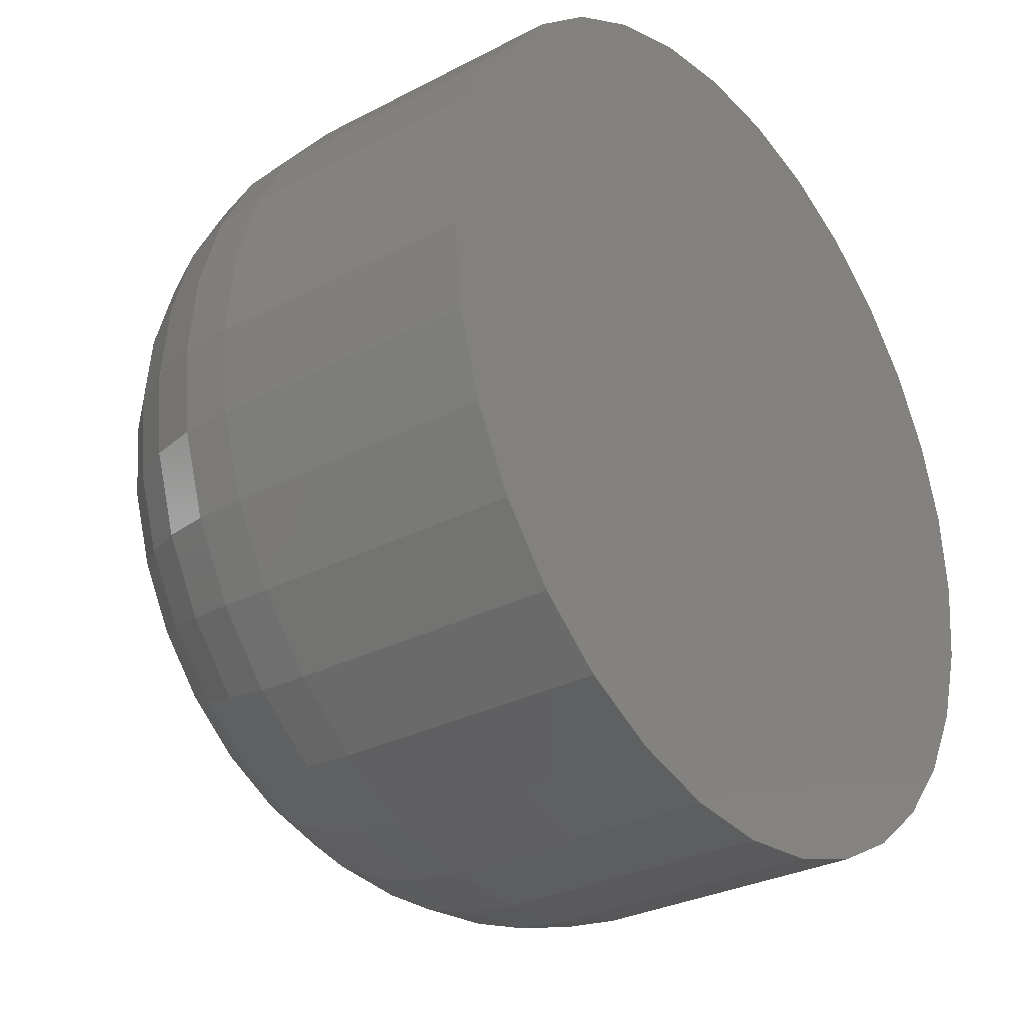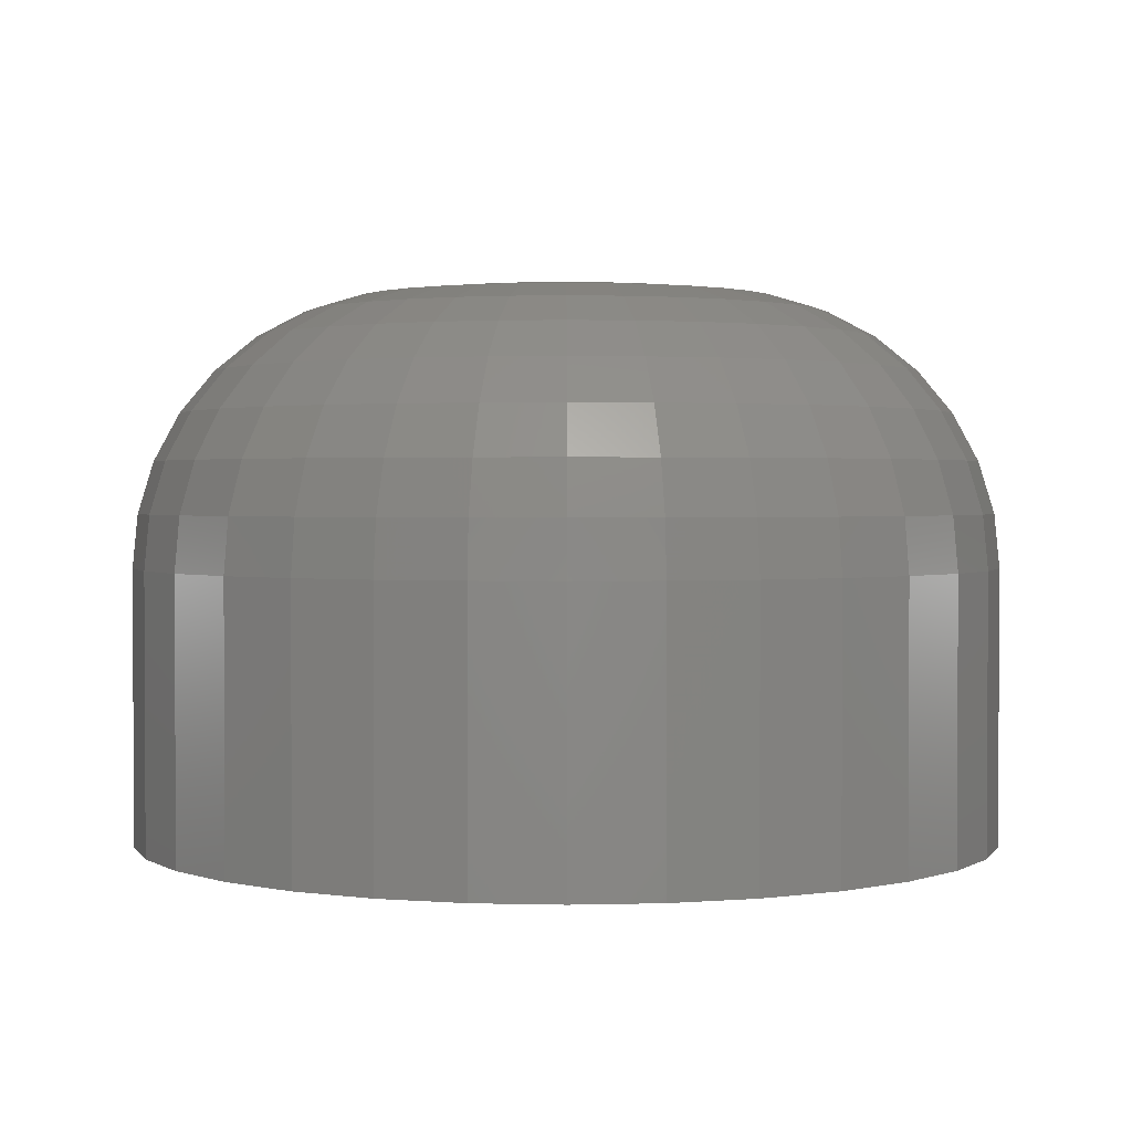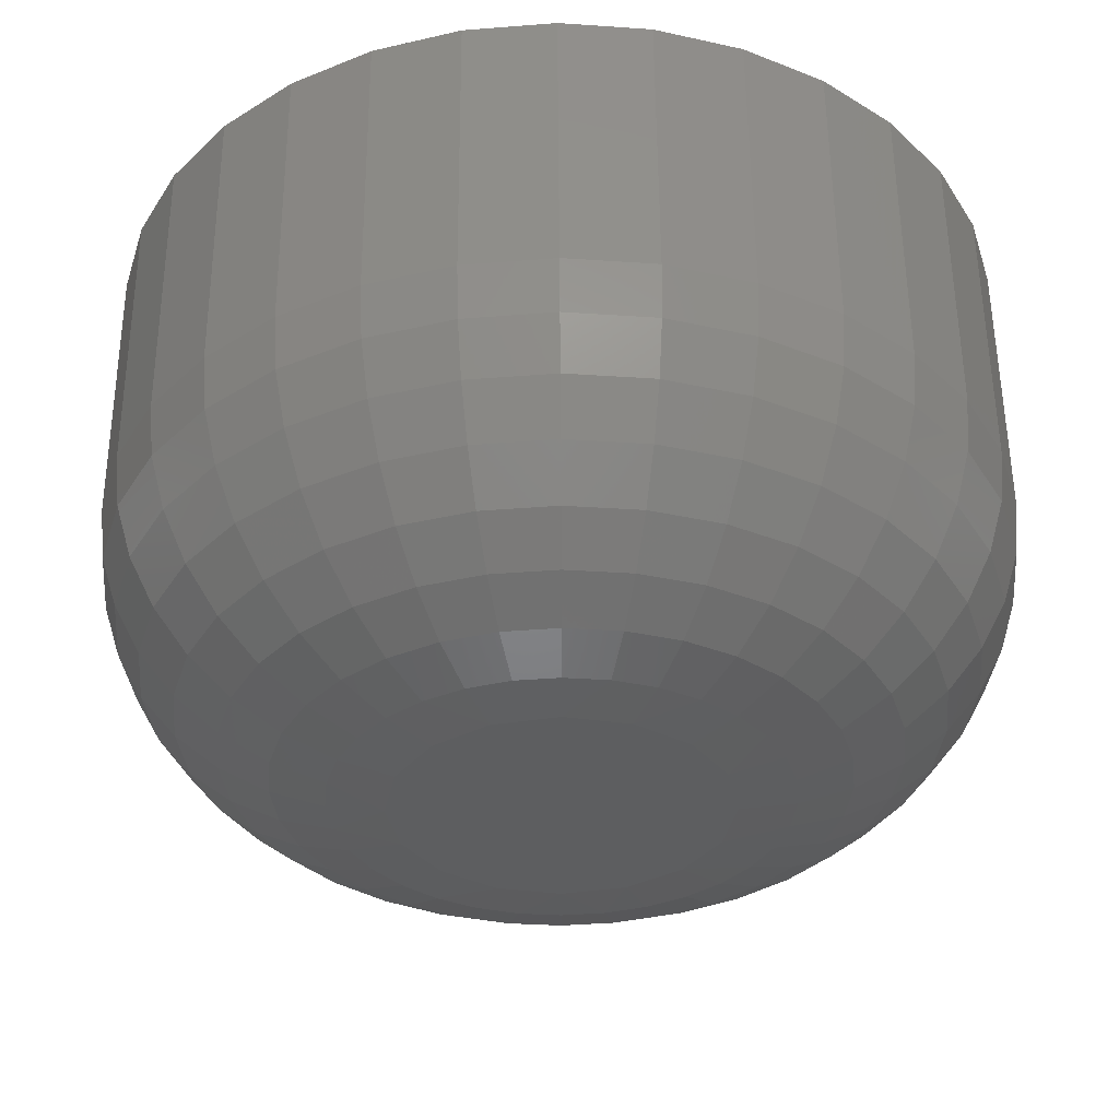
<metadata>
{"format":"stl","ext":"stl","renderer":"f3d","projection":"perspective","resolution":1024,"background":"white","views":[{"elev":-29.4,"azim":-52.2,"up":"+Z"},{"elev":1.7,"azim":-45.1,"up":"+Y"},{"elev":55.0,"azim":179.6,"up":"+Z"}]}
</metadata>
<code>
# stl→obj: 304 verts, 604 faces
v -0.1673 0.007812 0.3087
v -0.1747 0.007812 0.3072
v -0.1756 0.007812 0.3087
v -0.1732 0.007812 0.3063
v -0.1683 0.007812 0.3072
v -0.1715 0.007812 0.3059
v -0.1697 0.007812 0.3063
v -0.1669 0.007812 0.3104
v -0.176 0.007812 0.3104
v -0.1673 0.007812 0.3122
v -0.1756 0.007812 0.3122
v -0.1747 0.007812 0.3136
v -0.1732 0.007812 0.3146
v -0.1715 0.007812 0.315
v -0.1697 0.007812 0.3146
v -0.1683 0.007812 0.3136
v -0.1591 6.555e-17 0.3104
v -0.1591 -0.007812 0.3104
v -0.1594 6.539e-17 0.308
v -0.1594 -0.007812 0.308
v -0.1601 6.519e-17 0.3057
v -0.1601 -0.007812 0.3057
v -0.1612 6.494e-17 0.3036
v -0.1612 -0.007812 0.3036
v -0.1627 6.467e-17 0.3017
v -0.1627 -0.007812 0.3017
v -0.1646 6.438e-17 0.3002
v -0.1646 -0.007812 0.3002
v -0.1667 6.408e-17 0.299
v -0.1667 -0.007812 0.299
v -0.1691 6.378e-17 0.2983
v -0.1691 -0.007812 0.2983
v -0.1715 6.35e-17 0.2981
v -0.1715 -0.007812 0.2981
v -0.1739 6.325e-17 0.2983
v -0.1739 -0.007812 0.2983
v -0.1762 6.303e-17 0.299
v -0.1762 -0.007812 0.299
v -0.1783 6.285e-17 0.3002
v -0.1783 -0.007812 0.3002
v -0.1802 6.273e-17 0.3017
v -0.1802 -0.007812 0.3017
v -0.1817 6.267e-17 0.3036
v -0.1817 -0.007812 0.3036
v -0.1829 6.266e-17 0.3057
v -0.1829 -0.007812 0.3057
v -0.1836 6.271e-17 0.308
v -0.1836 -0.007812 0.308
v -0.1838 6.275e-17 0.3104
v -0.1838 -0.007812 0.3104
v -0.1836 6.298e-17 0.3129
v -0.1836 -0.007812 0.3129
v -0.1829 6.318e-17 0.3152
v -0.1829 -0.007812 0.3152
v -0.1817 6.343e-17 0.3173
v -0.1817 -0.007812 0.3173
v -0.1802 6.37e-17 0.3192
v -0.1802 -0.007812 0.3192
v -0.1783 6.399e-17 0.3207
v -0.1783 -0.007812 0.3207
v -0.1762 6.429e-17 0.3218
v -0.1762 -0.007812 0.3218
v -0.1739 6.459e-17 0.3225
v -0.1739 -0.007812 0.3225
v -0.1715 6.487e-17 0.3228
v -0.1715 -0.007812 0.3228
v -0.1691 6.512e-17 0.3225
v -0.1691 -0.007812 0.3225
v -0.1667 6.534e-17 0.3218
v -0.1667 -0.007812 0.3218
v -0.1646 6.551e-17 0.3207
v -0.1646 -0.007812 0.3207
v -0.1627 6.564e-17 0.3192
v -0.1627 -0.007812 0.3192
v -0.1612 6.57e-17 0.3173
v -0.1612 -0.007812 0.3173
v -0.1601 6.571e-17 0.3152
v -0.1601 -0.007812 0.3152
v -0.1594 6.566e-17 0.3129
v -0.1594 -0.007812 0.3129
v -0.1655 0.007662 0.3116
v -0.1774 0.007662 0.3116
v -0.1664 0.007662 0.3138
v -0.1681 0.007662 0.3155
v -0.1703 0.007662 0.3164
v -0.1726 0.007662 0.3164
v -0.1748 0.007662 0.3155
v -0.1765 0.007662 0.3138
v -0.1836 0.001524 0.3104
v -0.1834 0.001524 0.3128
v -0.1832 0.00299 0.3104
v -0.183 0.00299 0.3127
v -0.1825 0.00434 0.3104
v -0.1823 0.00434 0.3126
v -0.1815 0.005524 0.3104
v -0.1813 0.005524 0.3124
v -0.1803 0.006496 0.3104
v -0.1802 0.006496 0.3122
v -0.179 0.007218 0.3104
v -0.1788 0.007218 0.3119
v -0.1775 0.007662 0.3104
v -0.1595 0.001524 0.3128
v -0.1593 0.001524 0.3104
v -0.1599 0.00299 0.3127
v -0.1597 0.00299 0.3104
v -0.1607 0.00434 0.3126
v -0.1604 0.00434 0.3104
v -0.1616 0.005524 0.3124
v -0.1614 0.005524 0.3104
v -0.1628 0.006496 0.3122
v -0.1626 0.006496 0.3104
v -0.1641 0.007218 0.3119
v -0.164 0.007218 0.3104
v -0.1654 0.007662 0.3104
v -0.1602 0.001524 0.3151
v -0.1606 0.00299 0.3149
v -0.1613 0.00434 0.3147
v -0.1622 0.005524 0.3143
v -0.1633 0.006496 0.3138
v -0.1645 0.007218 0.3133
v -0.1659 0.007662 0.3128
v -0.1613 0.001524 0.3172
v -0.1617 0.00299 0.317
v -0.1623 0.00434 0.3166
v -0.1631 0.005524 0.316
v -0.1641 0.006496 0.3154
v -0.1652 0.007218 0.3146
v -0.1628 0.001524 0.3191
v -0.1632 0.00299 0.3187
v -0.1637 0.00434 0.3182
v -0.1644 0.005524 0.3175
v -0.1652 0.006496 0.3167
v -0.1662 0.007218 0.3158
v -0.1672 0.007662 0.3147
v -0.1647 0.001524 0.3206
v -0.1649 0.00299 0.3202
v -0.1653 0.00434 0.3196
v -0.1659 0.005524 0.3188
v -0.1665 0.006496 0.3178
v -0.1673 0.007218 0.3167
v -0.1668 0.001524 0.3217
v -0.167 0.00299 0.3213
v -0.1672 0.00434 0.3206
v -0.1676 0.005524 0.3197
v -0.1681 0.006496 0.3186
v -0.1686 0.007218 0.3174
v -0.1691 0.007662 0.316
v -0.1691 0.001524 0.3224
v -0.1692 0.00299 0.322
v -0.1693 0.00434 0.3213
v -0.1695 0.005524 0.3203
v -0.1697 0.006496 0.3191
v -0.17 0.007218 0.3178
v -0.1715 0.001524 0.3226
v -0.1715 0.00299 0.3222
v -0.1715 0.00434 0.3215
v -0.1715 0.005524 0.3205
v -0.1715 0.006496 0.3193
v -0.1715 0.007218 0.318
v -0.1715 0.007662 0.3165
v -0.1738 0.001524 0.3224
v -0.1738 0.00299 0.322
v -0.1736 0.00434 0.3213
v -0.1734 0.005524 0.3203
v -0.1732 0.006496 0.3191
v -0.1729 0.007218 0.3178
v -0.1761 0.001524 0.3217
v -0.176 0.00299 0.3213
v -0.1757 0.00434 0.3206
v -0.1753 0.005524 0.3197
v -0.1749 0.006496 0.3186
v -0.1743 0.007218 0.3174
v -0.1738 0.007662 0.316
v -0.1782 0.001524 0.3206
v -0.178 0.00299 0.3202
v -0.1776 0.00434 0.3196
v -0.177 0.005524 0.3188
v -0.1764 0.006496 0.3178
v -0.1756 0.007218 0.3167
v -0.1801 0.001524 0.3191
v -0.1798 0.00299 0.3187
v -0.1793 0.00434 0.3182
v -0.1786 0.005524 0.3175
v -0.1777 0.006496 0.3167
v -0.1768 0.007218 0.3158
v -0.1757 0.007662 0.3147
v -0.1816 0.001524 0.3172
v -0.1812 0.00299 0.317
v -0.1806 0.00434 0.3166
v -0.1798 0.005524 0.316
v -0.1788 0.006496 0.3154
v -0.1777 0.007218 0.3146
v -0.1827 0.001524 0.3151
v -0.1823 0.00299 0.3149
v -0.1816 0.00434 0.3147
v -0.1807 0.005524 0.3143
v -0.1797 0.006496 0.3138
v -0.1784 0.007218 0.3133
v -0.1771 0.007662 0.3128
v -0.1774 0.007662 0.3093
v -0.1655 0.007662 0.3093
v -0.1765 0.007662 0.3071
v -0.1748 0.007662 0.3054
v -0.1726 0.007662 0.3045
v -0.1703 0.007662 0.3045
v -0.1681 0.007662 0.3054
v -0.1664 0.007662 0.3071
v -0.1595 0.001524 0.3081
v -0.1599 0.00299 0.3082
v -0.1607 0.00434 0.3083
v -0.1616 0.005524 0.3085
v -0.1628 0.006496 0.3087
v -0.1641 0.007218 0.309
v -0.1834 0.001524 0.3081
v -0.183 0.00299 0.3082
v -0.1823 0.00434 0.3083
v -0.1813 0.005524 0.3085
v -0.1802 0.006496 0.3087
v -0.1788 0.007218 0.309
v -0.1827 0.001524 0.3058
v -0.1823 0.00299 0.306
v -0.1816 0.00434 0.3062
v -0.1807 0.005524 0.3066
v -0.1797 0.006496 0.3071
v -0.1784 0.007218 0.3076
v -0.1771 0.007662 0.3081
v -0.1816 0.001524 0.3037
v -0.1812 0.00299 0.3039
v -0.1806 0.00434 0.3043
v -0.1798 0.005524 0.3049
v -0.1788 0.006496 0.3055
v -0.1777 0.007218 0.3063
v -0.1801 0.001524 0.3018
v -0.1798 0.00299 0.3021
v -0.1793 0.00434 0.3027
v -0.1786 0.005524 0.3033
v -0.1777 0.006496 0.3042
v -0.1768 0.007218 0.3051
v -0.1757 0.007662 0.3062
v -0.1782 0.001524 0.3003
v -0.178 0.00299 0.3007
v -0.1776 0.00434 0.3013
v -0.177 0.005524 0.3021
v -0.1764 0.006496 0.3031
v -0.1756 0.007218 0.3042
v -0.1761 0.001524 0.2992
v -0.176 0.00299 0.2996
v -0.1757 0.00434 0.3003
v -0.1753 0.005524 0.3012
v -0.1749 0.006496 0.3023
v -0.1743 0.007218 0.3035
v -0.1738 0.007662 0.3049
v -0.1738 0.001524 0.2985
v -0.1738 0.00299 0.2989
v -0.1736 0.00434 0.2996
v -0.1734 0.005524 0.3006
v -0.1732 0.006496 0.3018
v -0.1729 0.007218 0.3031
v -0.1715 0.001524 0.2983
v -0.1715 0.00299 0.2987
v -0.1715 0.00434 0.2994
v -0.1715 0.005524 0.3004
v -0.1715 0.006496 0.3016
v -0.1715 0.007218 0.3029
v -0.1715 0.007662 0.3044
v -0.1691 0.001524 0.2985
v -0.1692 0.00299 0.2989
v -0.1693 0.00434 0.2996
v -0.1695 0.005524 0.3006
v -0.1697 0.006496 0.3018
v -0.17 0.007218 0.3031
v -0.1668 0.001524 0.2992
v -0.167 0.00299 0.2996
v -0.1672 0.00434 0.3003
v -0.1676 0.005524 0.3012
v -0.1681 0.006496 0.3023
v -0.1686 0.007218 0.3035
v -0.1691 0.007662 0.3049
v -0.1647 0.001524 0.3003
v -0.1649 0.00299 0.3007
v -0.1653 0.00434 0.3013
v -0.1659 0.005524 0.3021
v -0.1665 0.006496 0.3031
v -0.1673 0.007218 0.3042
v -0.1628 0.001524 0.3018
v -0.1632 0.00299 0.3021
v -0.1637 0.00434 0.3027
v -0.1644 0.005524 0.3033
v -0.1652 0.006496 0.3042
v -0.1662 0.007218 0.3051
v -0.1672 0.007662 0.3062
v -0.1613 0.001524 0.3037
v -0.1617 0.00299 0.3039
v -0.1623 0.00434 0.3043
v -0.1631 0.005524 0.3049
v -0.1641 0.006496 0.3055
v -0.1652 0.007218 0.3063
v -0.1602 0.001524 0.3058
v -0.1606 0.00299 0.306
v -0.1613 0.00434 0.3062
v -0.1622 0.005524 0.3066
v -0.1633 0.006496 0.3071
v -0.1645 0.007218 0.3076
v -0.1659 0.007662 0.3081
f 1 2 3
f 4 2 1
f 5 4 1
f 5 6 4
f 7 6 5
f 8 1 3
f 8 3 9
f 8 9 10
f 11 12 13
f 11 13 14
f 11 14 15
f 11 15 16
f 11 16 10
f 11 10 9
f 17 18 19
f 19 18 20
f 19 20 21
f 21 20 22
f 21 22 23
f 23 22 24
f 23 24 25
f 25 24 26
f 25 26 27
f 27 26 28
f 27 28 29
f 29 28 30
f 29 30 31
f 31 30 32
f 31 32 33
f 33 32 34
f 33 34 35
f 35 34 36
f 35 36 37
f 37 36 38
f 37 38 39
f 39 38 40
f 39 40 41
f 41 40 42
f 41 42 43
f 43 42 44
f 43 44 45
f 45 44 46
f 45 46 47
f 47 46 48
f 47 48 49
f 49 48 50
f 49 50 51
f 51 50 52
f 51 52 53
f 53 52 54
f 53 54 55
f 55 54 56
f 55 56 57
f 57 56 58
f 57 58 59
f 59 58 60
f 59 60 61
f 61 60 62
f 61 62 63
f 63 62 64
f 63 64 65
f 65 64 66
f 65 66 67
f 67 66 68
f 67 68 69
f 69 68 70
f 69 70 71
f 71 70 72
f 71 72 73
f 73 72 74
f 73 74 75
f 75 74 76
f 75 76 77
f 77 76 78
f 77 78 79
f 79 78 80
f 79 80 17
f 17 80 18
f 8 10 81
f 9 82 11
f 16 83 10
f 15 84 16
f 14 85 15
f 13 86 14
f 12 87 13
f 11 88 12
f 49 51 89
f 89 51 90
f 89 90 91
f 91 90 92
f 91 92 93
f 93 92 94
f 93 94 95
f 95 94 96
f 95 96 97
f 97 96 98
f 97 98 99
f 99 98 100
f 99 100 101
f 101 100 82
f 101 82 9
f 79 17 102
f 102 17 103
f 102 103 104
f 104 103 105
f 104 105 106
f 106 105 107
f 106 107 108
f 108 107 109
f 108 109 110
f 110 109 111
f 110 111 112
f 112 111 113
f 112 113 81
f 81 113 114
f 81 114 8
f 77 79 115
f 115 79 102
f 115 102 116
f 116 102 104
f 116 104 117
f 117 104 106
f 117 106 118
f 118 106 108
f 118 108 119
f 119 108 110
f 119 110 120
f 120 110 112
f 120 112 121
f 121 112 81
f 121 81 10
f 75 77 122
f 122 77 115
f 122 115 123
f 123 115 116
f 123 116 124
f 124 116 117
f 124 117 125
f 125 117 118
f 125 118 126
f 126 118 119
f 126 119 127
f 127 119 120
f 127 120 83
f 83 120 121
f 83 121 10
f 73 75 128
f 128 75 122
f 128 122 129
f 129 122 123
f 129 123 130
f 130 123 124
f 130 124 131
f 131 124 125
f 131 125 132
f 132 125 126
f 132 126 133
f 133 126 127
f 133 127 134
f 134 127 83
f 134 83 16
f 71 73 135
f 135 73 128
f 135 128 136
f 136 128 129
f 136 129 137
f 137 129 130
f 137 130 138
f 138 130 131
f 138 131 139
f 139 131 132
f 139 132 140
f 140 132 133
f 140 133 84
f 84 133 134
f 84 134 16
f 69 71 141
f 141 71 135
f 141 135 142
f 142 135 136
f 142 136 143
f 143 136 137
f 143 137 144
f 144 137 138
f 144 138 145
f 145 138 139
f 145 139 146
f 146 139 140
f 146 140 147
f 147 140 84
f 147 84 15
f 67 69 148
f 148 69 141
f 148 141 149
f 149 141 142
f 149 142 150
f 150 142 143
f 150 143 151
f 151 143 144
f 151 144 152
f 152 144 145
f 152 145 153
f 153 145 146
f 153 146 85
f 85 146 147
f 85 147 15
f 65 67 154
f 154 67 148
f 154 148 155
f 155 148 149
f 155 149 156
f 156 149 150
f 156 150 157
f 157 150 151
f 157 151 158
f 158 151 152
f 158 152 159
f 159 152 153
f 159 153 160
f 160 153 85
f 160 85 14
f 63 65 161
f 161 65 154
f 161 154 162
f 162 154 155
f 162 155 163
f 163 155 156
f 163 156 164
f 164 156 157
f 164 157 165
f 165 157 158
f 165 158 166
f 166 158 159
f 166 159 86
f 86 159 160
f 86 160 14
f 61 63 167
f 167 63 161
f 167 161 168
f 168 161 162
f 168 162 169
f 169 162 163
f 169 163 170
f 170 163 164
f 170 164 171
f 171 164 165
f 171 165 172
f 172 165 166
f 172 166 173
f 173 166 86
f 173 86 13
f 59 61 174
f 174 61 167
f 174 167 175
f 175 167 168
f 175 168 176
f 176 168 169
f 176 169 177
f 177 169 170
f 177 170 178
f 178 170 171
f 178 171 179
f 179 171 172
f 179 172 87
f 87 172 173
f 87 173 13
f 57 59 180
f 180 59 174
f 180 174 181
f 181 174 175
f 181 175 182
f 182 175 176
f 182 176 183
f 183 176 177
f 183 177 184
f 184 177 178
f 184 178 185
f 185 178 179
f 185 179 186
f 186 179 87
f 186 87 12
f 55 57 187
f 187 57 180
f 187 180 188
f 188 180 181
f 188 181 189
f 189 181 182
f 189 182 190
f 190 182 183
f 190 183 191
f 191 183 184
f 191 184 192
f 192 184 185
f 192 185 88
f 88 185 186
f 88 186 12
f 53 55 193
f 193 55 187
f 193 187 194
f 194 187 188
f 194 188 195
f 195 188 189
f 195 189 196
f 196 189 190
f 196 190 197
f 197 190 191
f 197 191 198
f 198 191 192
f 198 192 199
f 199 192 88
f 199 88 11
f 51 53 90
f 90 53 193
f 90 193 92
f 92 193 194
f 92 194 94
f 94 194 195
f 94 195 96
f 96 195 196
f 96 196 98
f 98 196 197
f 98 197 100
f 100 197 198
f 100 198 82
f 82 198 199
f 82 199 11
f 9 3 200
f 8 201 1
f 2 202 3
f 4 203 2
f 6 204 4
f 7 205 6
f 5 206 7
f 1 207 5
f 17 19 103
f 103 19 208
f 103 208 105
f 105 208 209
f 105 209 107
f 107 209 210
f 107 210 109
f 109 210 211
f 109 211 111
f 111 211 212
f 111 212 113
f 113 212 213
f 113 213 114
f 114 213 201
f 114 201 8
f 47 49 214
f 214 49 89
f 214 89 215
f 215 89 91
f 215 91 216
f 216 91 93
f 216 93 217
f 217 93 95
f 217 95 218
f 218 95 97
f 218 97 219
f 219 97 99
f 219 99 200
f 200 99 101
f 200 101 9
f 45 47 220
f 220 47 214
f 220 214 221
f 221 214 215
f 221 215 222
f 222 215 216
f 222 216 223
f 223 216 217
f 223 217 224
f 224 217 218
f 224 218 225
f 225 218 219
f 225 219 226
f 226 219 200
f 226 200 3
f 43 45 227
f 227 45 220
f 227 220 228
f 228 220 221
f 228 221 229
f 229 221 222
f 229 222 230
f 230 222 223
f 230 223 231
f 231 223 224
f 231 224 232
f 232 224 225
f 232 225 202
f 202 225 226
f 202 226 3
f 41 43 233
f 233 43 227
f 233 227 234
f 234 227 228
f 234 228 235
f 235 228 229
f 235 229 236
f 236 229 230
f 236 230 237
f 237 230 231
f 237 231 238
f 238 231 232
f 238 232 239
f 239 232 202
f 239 202 2
f 39 41 240
f 240 41 233
f 240 233 241
f 241 233 234
f 241 234 242
f 242 234 235
f 242 235 243
f 243 235 236
f 243 236 244
f 244 236 237
f 244 237 245
f 245 237 238
f 245 238 203
f 203 238 239
f 203 239 2
f 37 39 246
f 246 39 240
f 246 240 247
f 247 240 241
f 247 241 248
f 248 241 242
f 248 242 249
f 249 242 243
f 249 243 250
f 250 243 244
f 250 244 251
f 251 244 245
f 251 245 252
f 252 245 203
f 252 203 4
f 35 37 253
f 253 37 246
f 253 246 254
f 254 246 247
f 254 247 255
f 255 247 248
f 255 248 256
f 256 248 249
f 256 249 257
f 257 249 250
f 257 250 258
f 258 250 251
f 258 251 204
f 204 251 252
f 204 252 4
f 33 35 259
f 259 35 253
f 259 253 260
f 260 253 254
f 260 254 261
f 261 254 255
f 261 255 262
f 262 255 256
f 262 256 263
f 263 256 257
f 263 257 264
f 264 257 258
f 264 258 265
f 265 258 204
f 265 204 6
f 31 33 266
f 266 33 259
f 266 259 267
f 267 259 260
f 267 260 268
f 268 260 261
f 268 261 269
f 269 261 262
f 269 262 270
f 270 262 263
f 270 263 271
f 271 263 264
f 271 264 205
f 205 264 265
f 205 265 6
f 29 31 272
f 272 31 266
f 272 266 273
f 273 266 267
f 273 267 274
f 274 267 268
f 274 268 275
f 275 268 269
f 275 269 276
f 276 269 270
f 276 270 277
f 277 270 271
f 277 271 278
f 278 271 205
f 278 205 7
f 27 29 279
f 279 29 272
f 279 272 280
f 280 272 273
f 280 273 281
f 281 273 274
f 281 274 282
f 282 274 275
f 282 275 283
f 283 275 276
f 283 276 284
f 284 276 277
f 284 277 206
f 206 277 278
f 206 278 7
f 25 27 285
f 285 27 279
f 285 279 286
f 286 279 280
f 286 280 287
f 287 280 281
f 287 281 288
f 288 281 282
f 288 282 289
f 289 282 283
f 289 283 290
f 290 283 284
f 290 284 291
f 291 284 206
f 291 206 5
f 23 25 292
f 292 25 285
f 292 285 293
f 293 285 286
f 293 286 294
f 294 286 287
f 294 287 295
f 295 287 288
f 295 288 296
f 296 288 289
f 296 289 297
f 297 289 290
f 297 290 207
f 207 290 291
f 207 291 5
f 21 23 298
f 298 23 292
f 298 292 299
f 299 292 293
f 299 293 300
f 300 293 294
f 300 294 301
f 301 294 295
f 301 295 302
f 302 295 296
f 302 296 303
f 303 296 297
f 303 297 304
f 304 297 207
f 304 207 1
f 19 21 208
f 208 21 298
f 208 298 209
f 209 298 299
f 209 299 210
f 210 299 300
f 210 300 211
f 211 300 301
f 211 301 212
f 212 301 302
f 212 302 213
f 213 302 303
f 213 303 201
f 201 303 304
f 201 304 1
f 72 58 74
f 58 56 74
f 74 56 76
f 76 56 54
f 76 54 78
f 22 44 24
f 24 44 42
f 24 42 26
f 42 40 26
f 60 58 72
f 60 72 70
f 60 70 68
f 60 68 66
f 60 66 64
f 60 64 62
f 28 26 40
f 28 40 38
f 28 38 36
f 28 36 34
f 28 34 32
f 28 32 30
f 78 54 80
f 80 54 52
f 80 52 18
f 18 52 50
f 18 50 20
f 20 50 48
f 20 48 22
f 22 48 46
f 22 46 44

</code>
